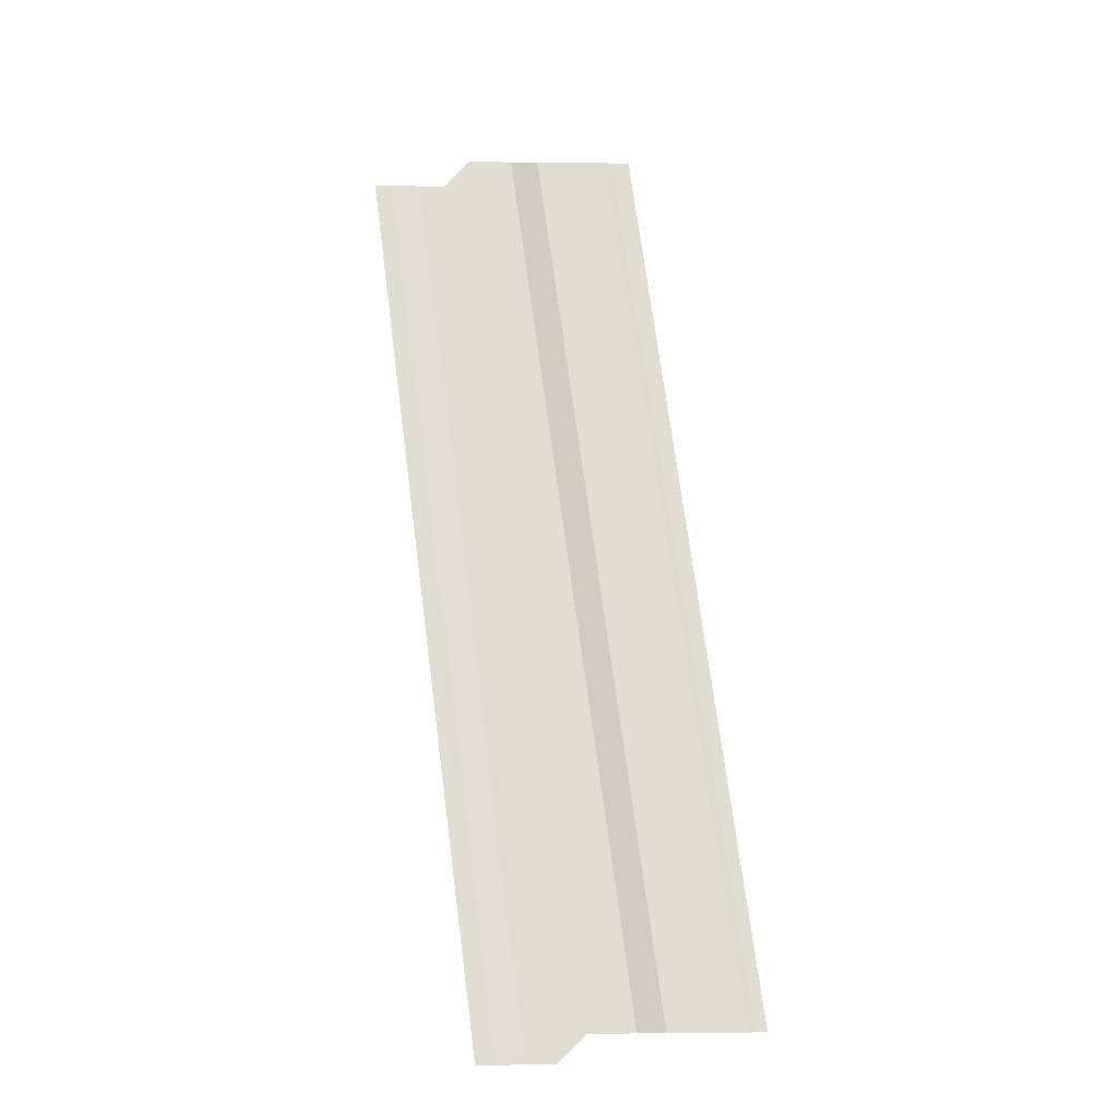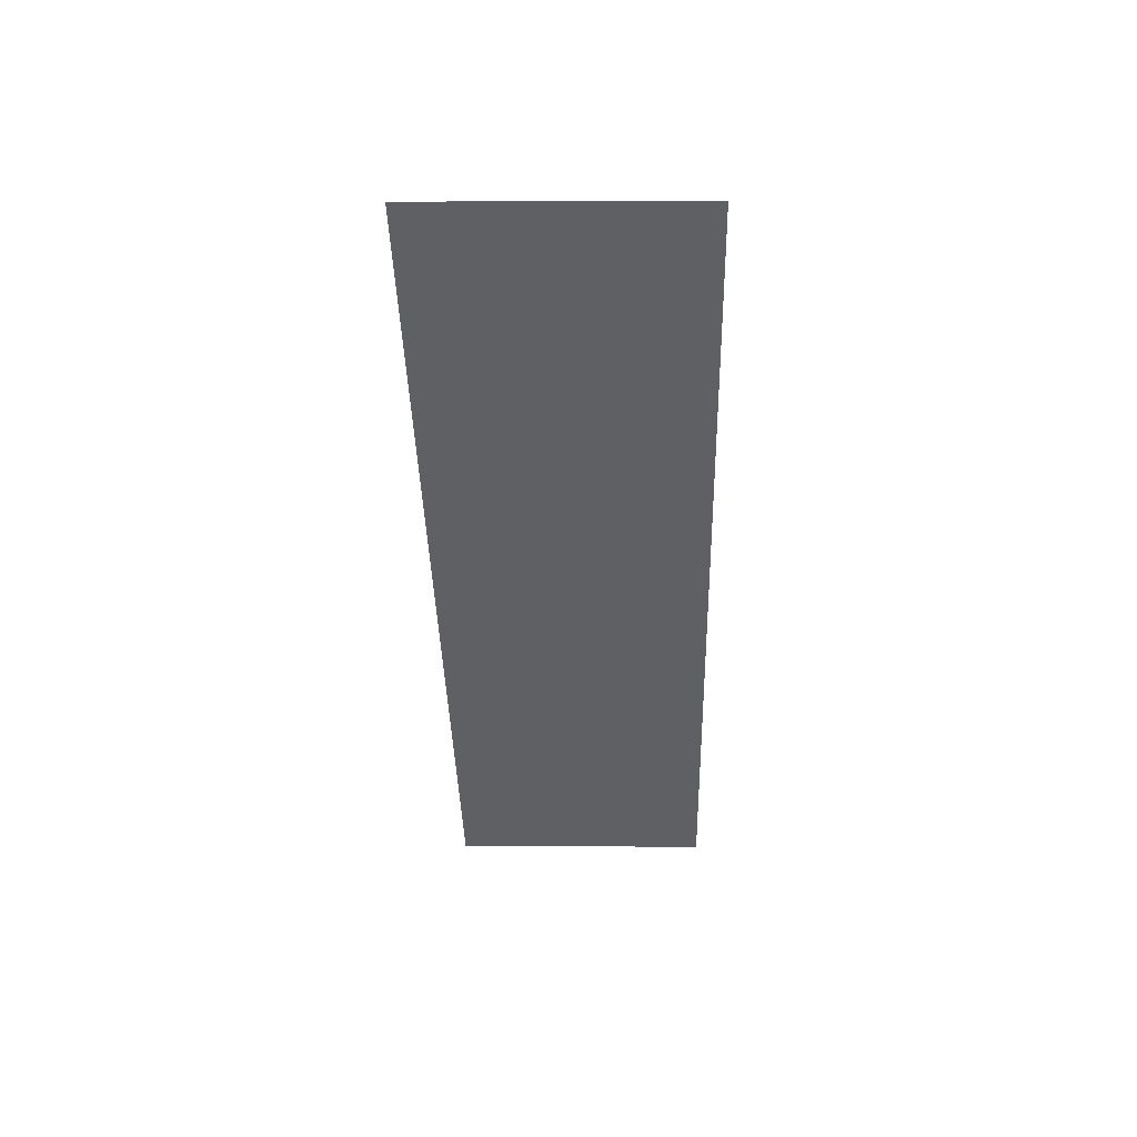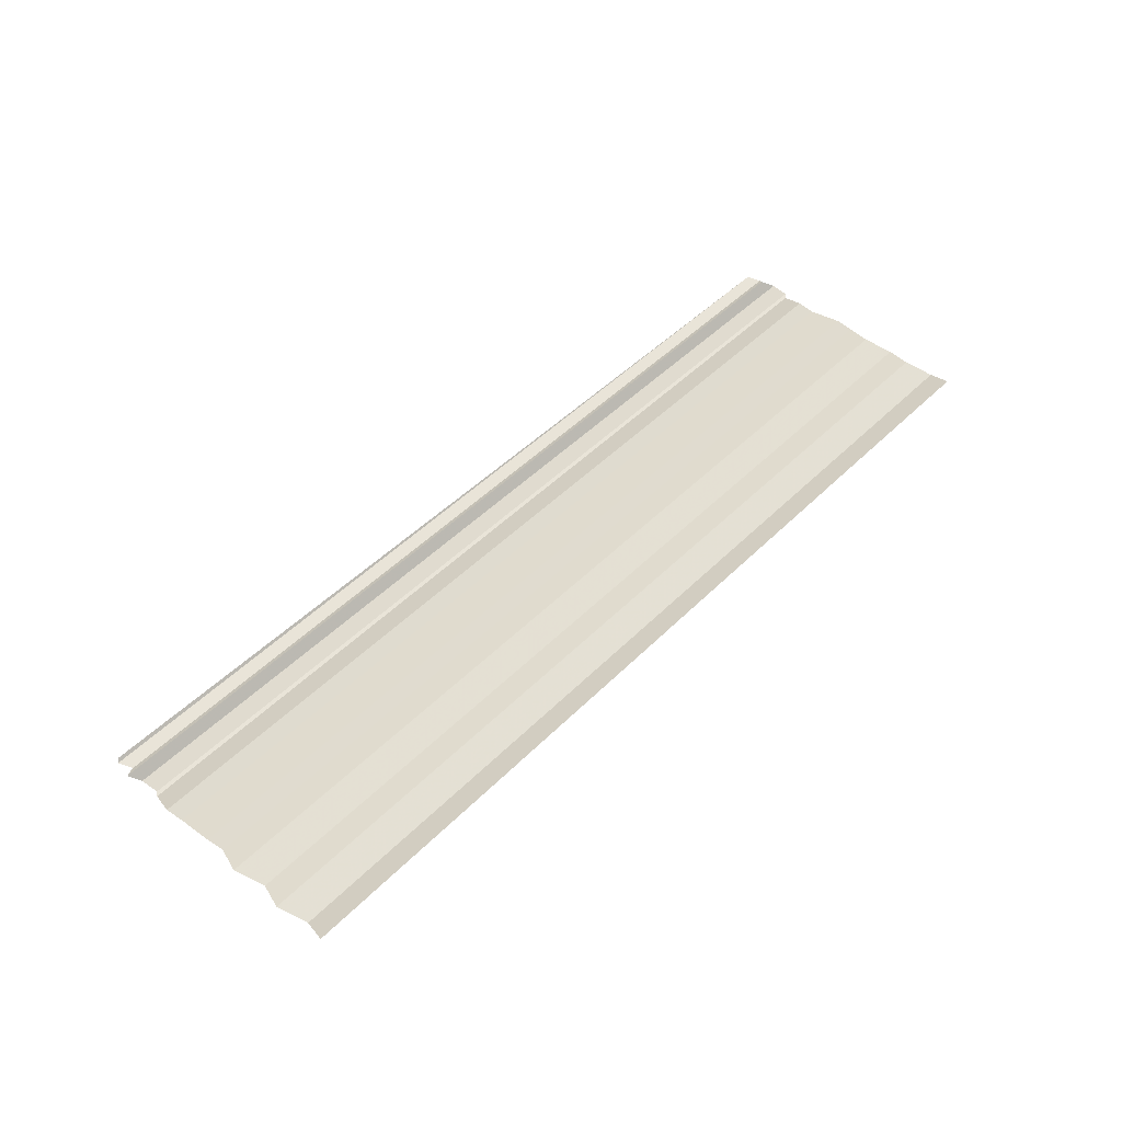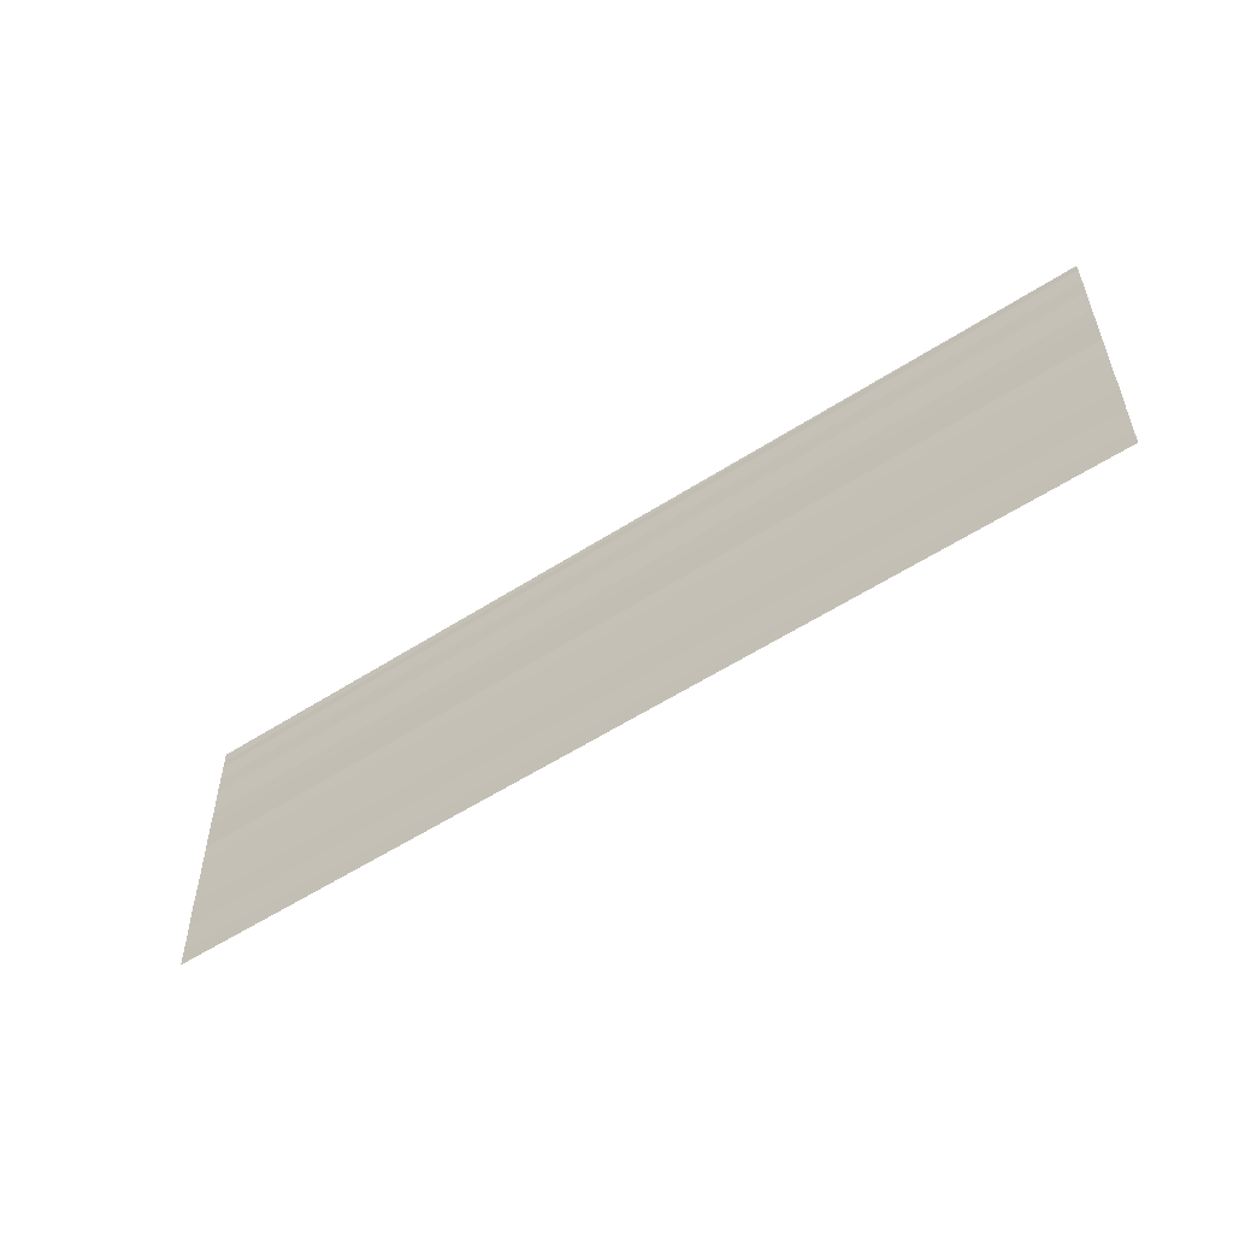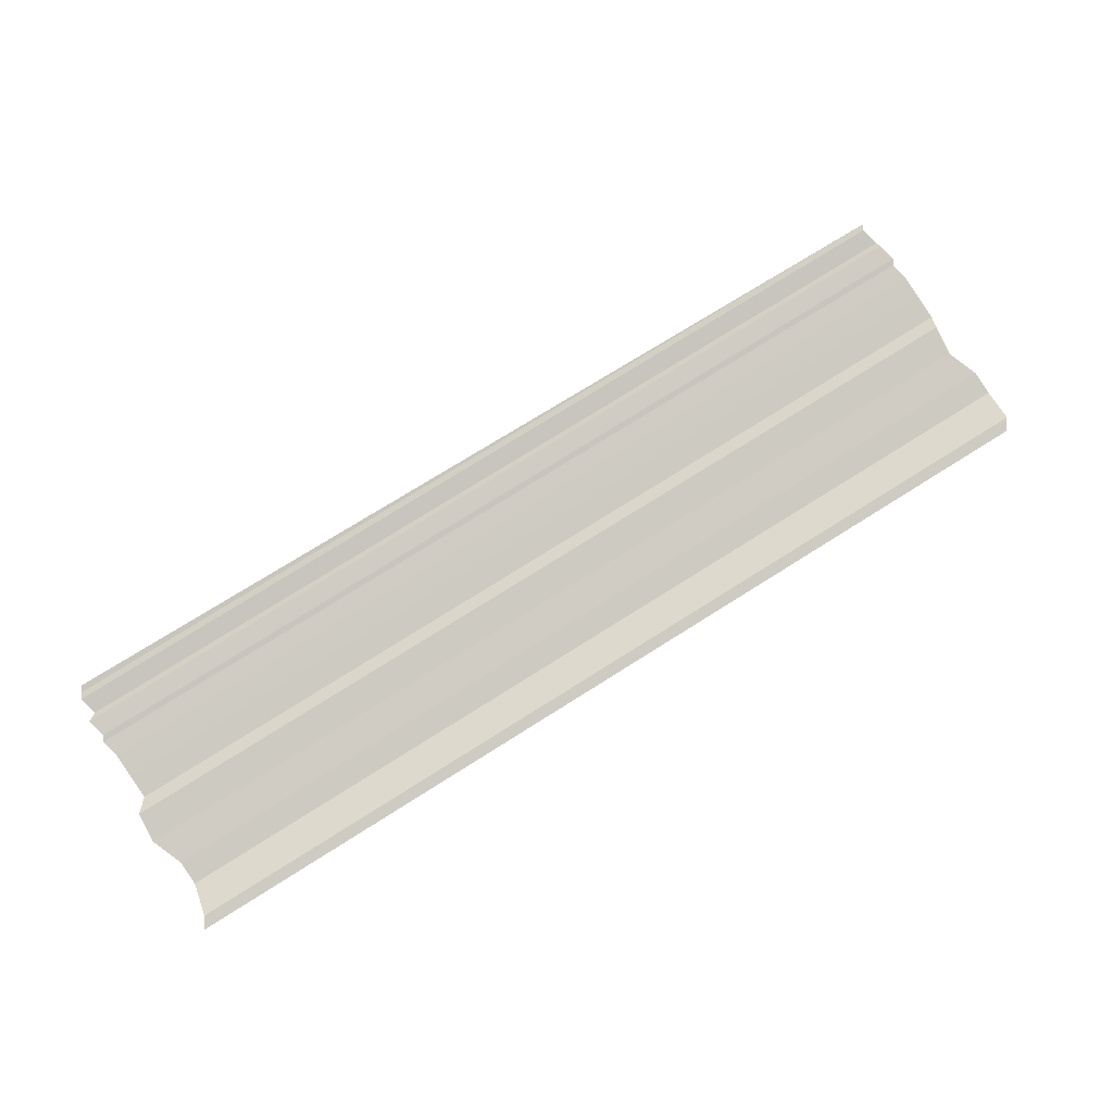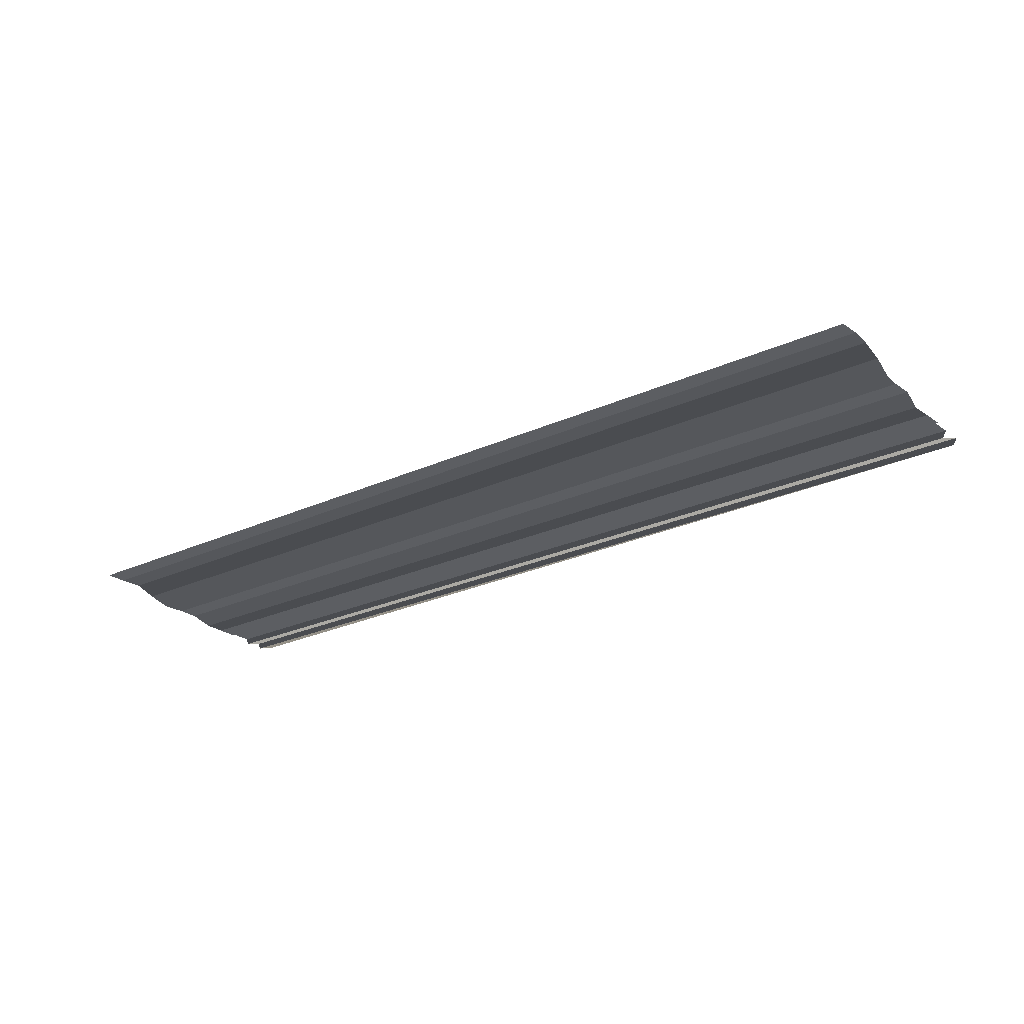
<metadata>
{"format":"obj","ext":"obj","renderer":"f3d","projection":"perspective","resolution":1024,"background":"white","views":[{"elev":68.7,"azim":-97.7,"up":"+Y"},{"elev":-43.3,"azim":91.2,"up":"+Y"},{"elev":48.4,"azim":131.8,"up":"+Y"},{"elev":-53.2,"azim":-145.1,"up":"+Z"},{"elev":76.1,"azim":147.9,"up":"+Y"},{"elev":-27.1,"azim":-145.2,"up":"+Y"}]}
</metadata>
<code>
o 5916
v 2229 1884 15.67
v 2229 1884 15.67
v 2229 1884 15.67
v 2229 1884 15.67
v 2229 1884 15.67
v 2229 1884 15.67
v 2229 1884 15.67
v 2229 1884 15.67
v 2229 1884 15.67
v 2229 1884 15.67
v 2229 1884 15.67
v 2229 1884 15.67
v 2229 1884 15.67
v 2229 1884 15.67
v 2229 1884 15.67
v 2229 1884 15.67
v 2229 1884 15.67
v 2229 1884 15.67
v 2229 1884 15.67
v 2229 1884 15.67
v 2229 1884 15.67
v 2229 1884 15.67
v 2229 1884 15.67
v 2229 1884 15.67
v 2229 1884 15.67
v 2229 1884 15.67
v 2229 1884 15.67
v 2229 1884 15.67
v 2229 1884 15.67
v 2229 1884 15.67
v 2229 1884 15.67
v 2229 1884 15.67
v 2229 1884 15.67
v 2229 1884 15.67
v 2229 1884 15.67
v 2229 1884 15.67
v 2229 1884 15.67
v 2229 1884 15.67
v 2229 1884 15.67
v 2229 1884 15.67
v 2229 1884 15.67
v 2229 1884 15.67
v 2229 1884 15.67
v 2229 1884 15.67
v 2229 1884 15.67
v 2229 1884 15.67
v 2229 1884 15.67
v 2229 1884 15.67
v 2229 1884 15.67
v 2229 1884 15.67
v 2229 1884 15.67
v 2229 1884 15.67
v 2229 1884 15.67
v 2229 1884 15.67
v 2229 1884 15.67
v 2229 1884 15.67
v 2229 1884 15.67
v 2229 1884 15.67
v 2229 1884 15.67
v 2229 1884 15.67
v 2229 1884 15.67
v 2229 1884 15.67
v 2229 1884 15.67
v 2229 1884 15.67
v 2229 1884 15.67
v 2229 1884 15.67
v 2229 1884 15.67
v 2229 1884 15.67
v 2229 1884 15.67
v 2229 1884 15.67
v 2229 1884 15.67
v 2229 1884 15.67
v 2229 1884 15.67
v 2229 1884 15.67
v 2229 1884 15.67
v 2229 1884 15.67
v 2229 1884 15.67
v 2229 1884 15.67
v 2229 1884 15.67
v 2229 1884 15.67
v 2229 1884 15.67
v 2229 1884 15.67
v 2229 1884 15.67
v 2229 1884 15.67
v 2229 1884 15.67
v 2229 1884 15.67
v 2229 1884 15.67
v 2229 1884 15.67
v 2229 1884 15.67
v 2229 1884 15.67
v 2229 1884 15.67
v 2229 1884 15.67
v 2229 1884 15.67
v 2229 1884 15.67
v 2229 1884 15.67
v 2229 1884 15.67
v 2229 1884 15.67
v 2229 1884 15.67
v 2229 1884 15.67
v 2229 1884 15.67
v 2229 1884 15.67
v 2229 1884 15.67
v 2229 1884 15.67
v 2229 1884 15.67
v 2229 1884 15.67
v 2229 1884 15.67
v 2229 1884 15.67
v 2229 1884 15.67
v 2229 1884 15.67
v 2229 1884 15.67
v 2229 1884 15.67
v 2229 1884 15.67
v 2229 1884 15.67
v 2229 1884 15.67
v 2229 1884 15.67
v 2229 1884 15.67
v 2229 1884 15.67
v 2229 1884 15.67
v 2229 1884 15.67
v 2229 1884 15.67
v 2229 1884 15.67
v 2229 1884 15.67
v 2229 1884 15.67
v 2229 1884 15.67
v 2229 1884 15.67
v 2229 1884 15.67
v 2229 1884 15.67
v 2229 1884 15.67
v 2229 1884 15.67
v 2229 1884 15.67
v 2229 1884 15.67
v 2229 1884 15.67
v 2229 1884 15.67
v 2229 1884 15.67
v 2229 1884 15.67
v 2229 1884 15.67
v 2229 1884 15.67
v 2229 1884 15.67
v 2229 1884 15.67
v 2229 1884 15.67
v 2229 1884 15.67
v 2229 1884 15.67
v 2229 1884 15.67
v 2229 1884 15.67
v 2229 1884 15.67
f 1 2 3
f 3 4 5
f 6 7 8
f 8 9 10
f 11 12 13
f 13 14 15
f 16 17 18
f 18 19 20
f 21 22 23
f 23 24 25
f 26 27 28
f 28 29 30
f 31 32 33
f 33 34 35
f 36 37 38
f 38 39 40
f 41 42 43
f 43 44 45
f 46 47 48
f 48 49 50
f 51 52 53
f 53 54 55
f 56 57 58
f 58 59 60
f 61 62 63
f 63 64 65
f 66 67 68
f 68 69 70
f 71 72 73
f 73 74 75
f 76 77 78
f 78 79 80
f 81 82 83
f 83 84 85
f 86 87 88
f 88 89 90
f 91 92 93
f 93 94 95
f 96 97 98
f 98 99 100
f 101 102 103
f 103 104 105
f 106 107 108
f 108 109 110
f 111 112 113
f 113 114 115
f 116 117 118
f 118 119 120
f 121 122 123
f 123 124 125
f 126 127 128
f 128 129 130
f 131 132 133
f 133 134 135
f 136 137 138
f 138 139 140
f 141 142 143
f 144 145 143

</code>
